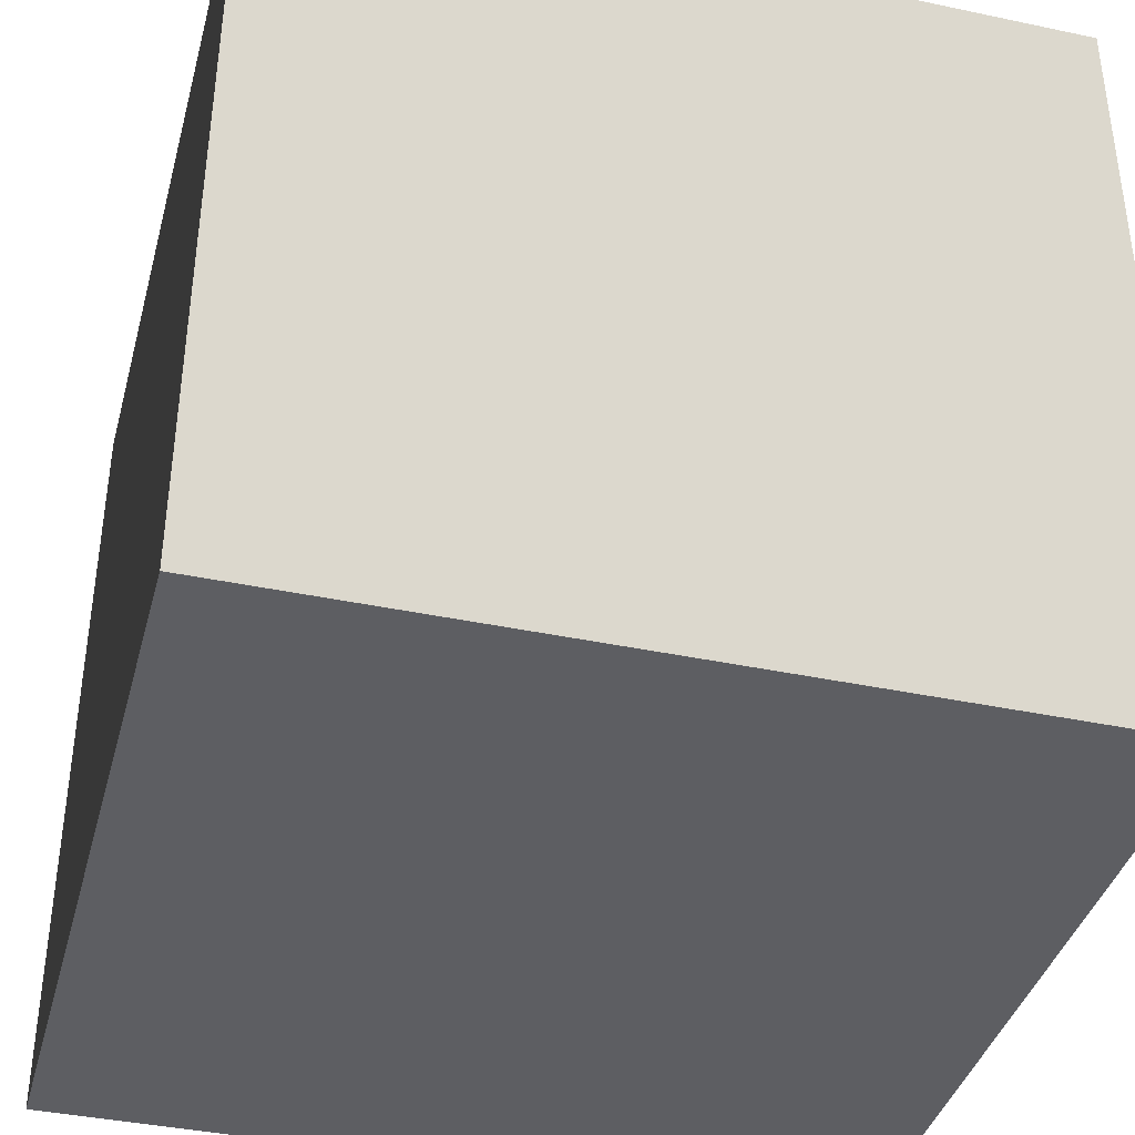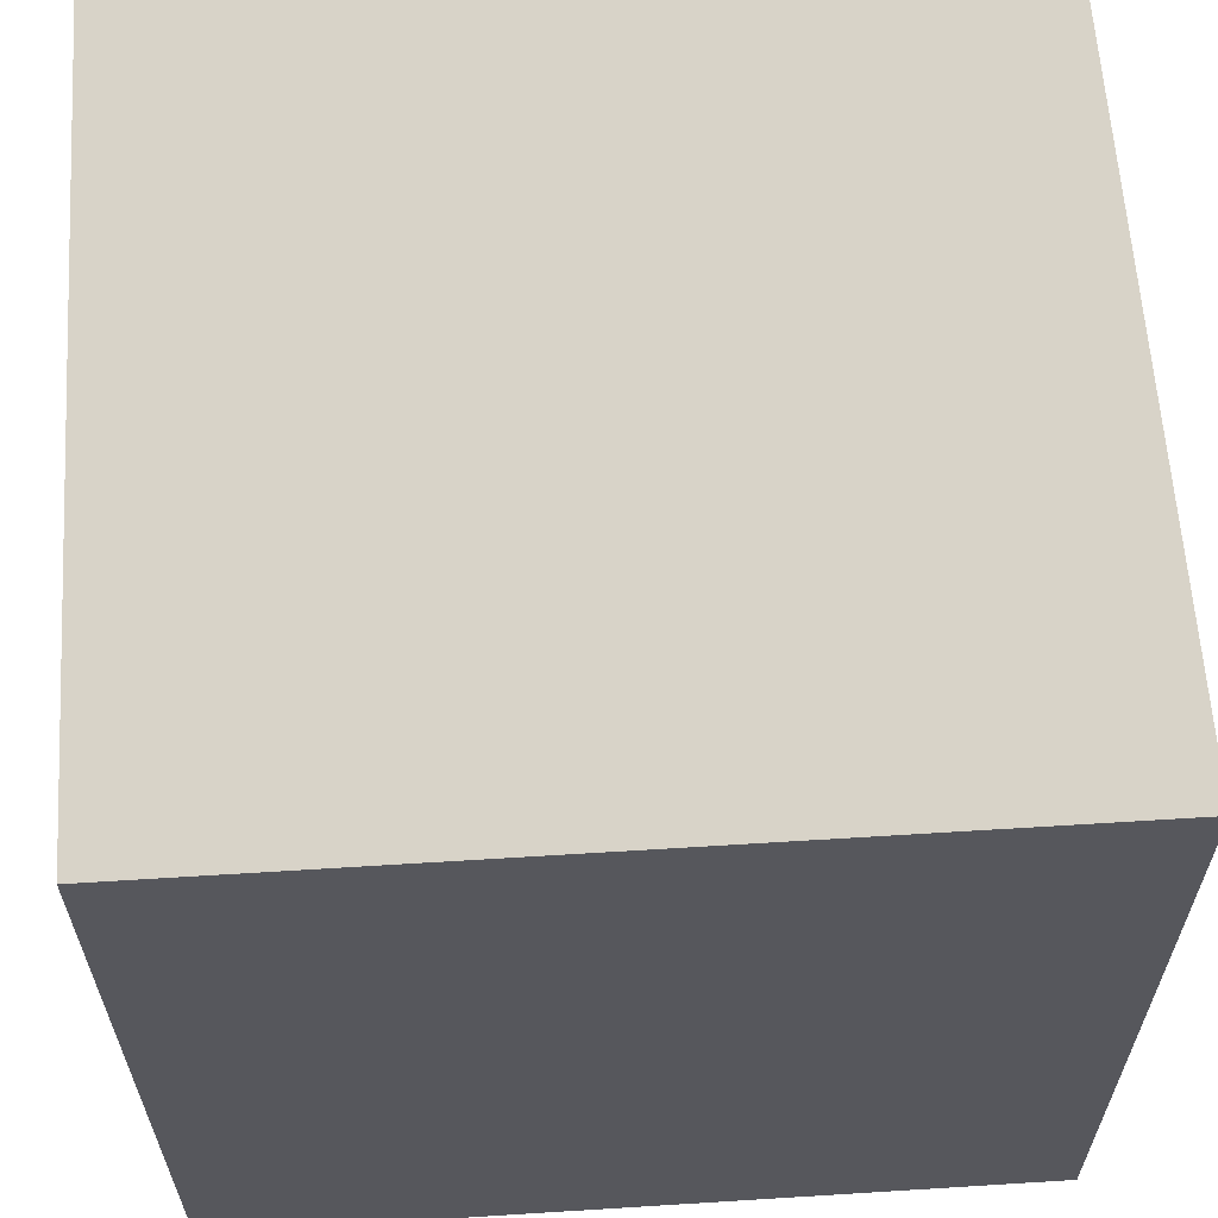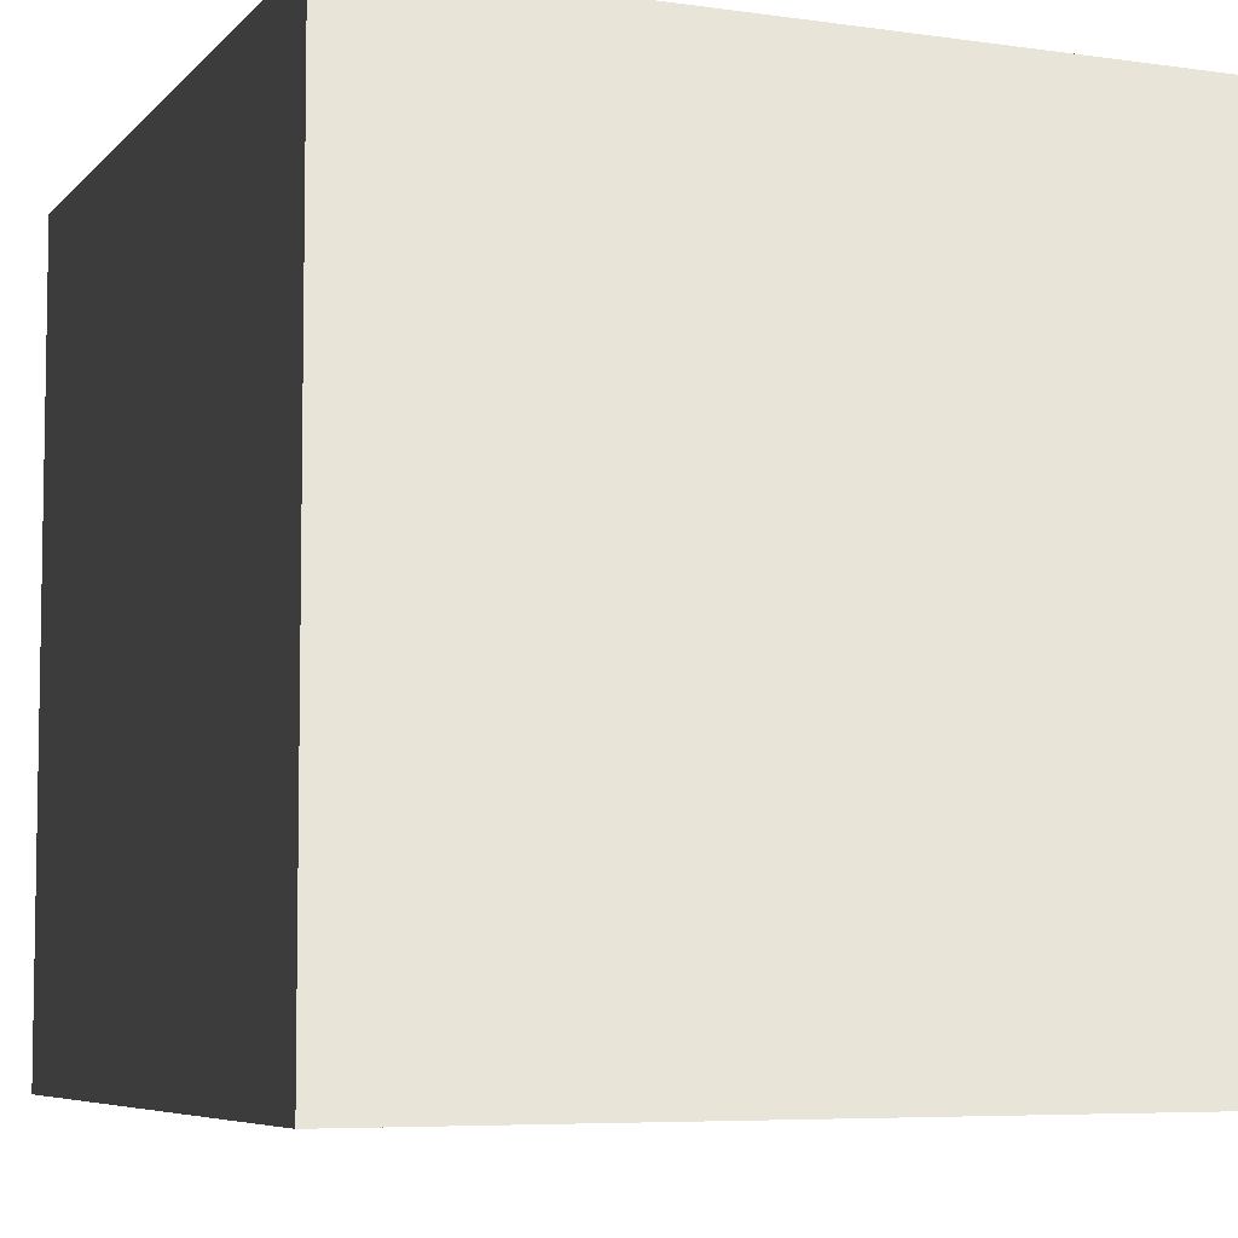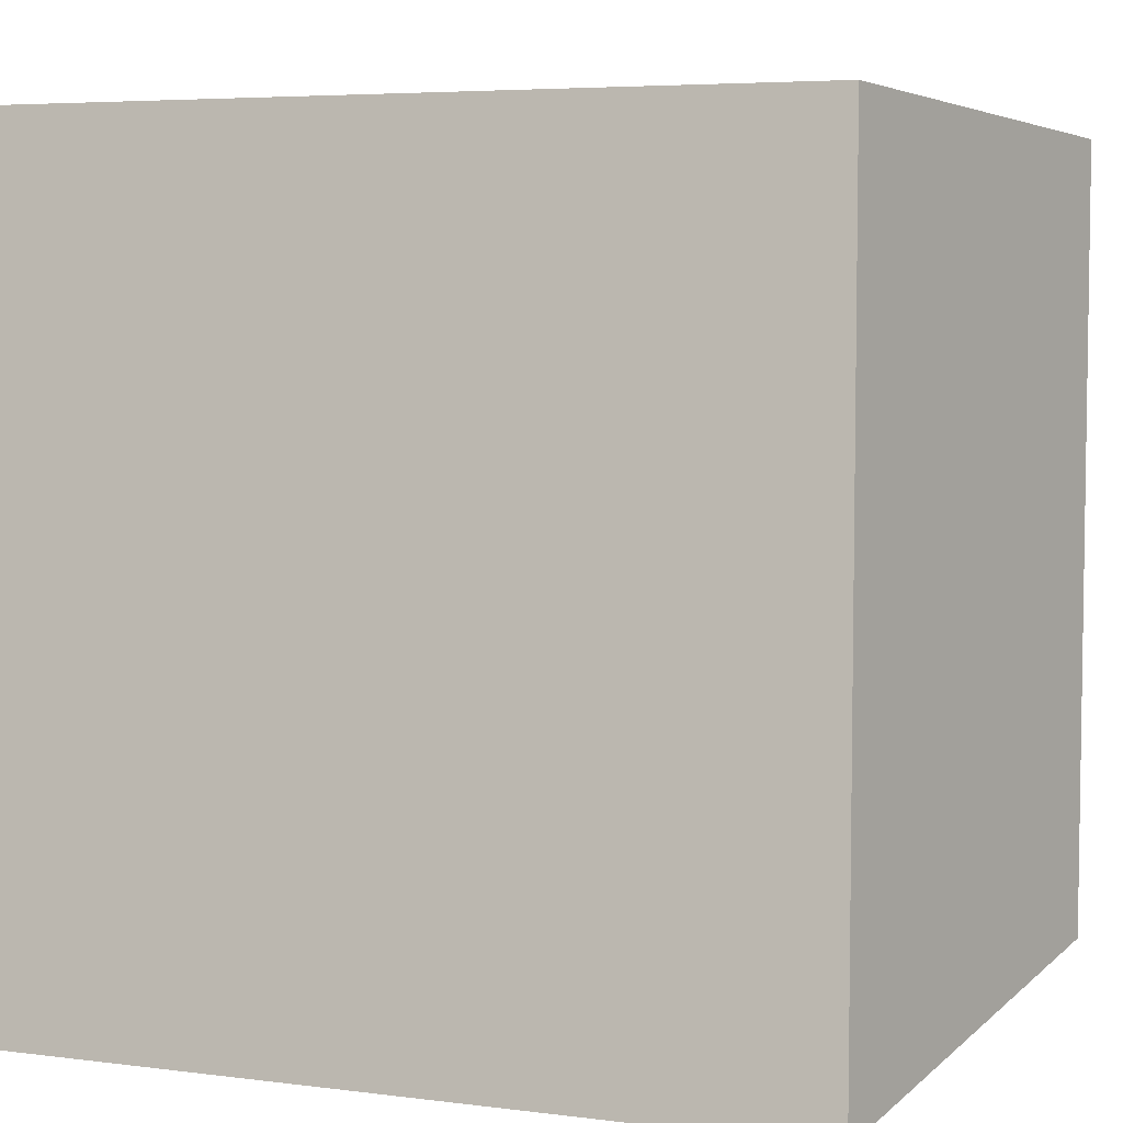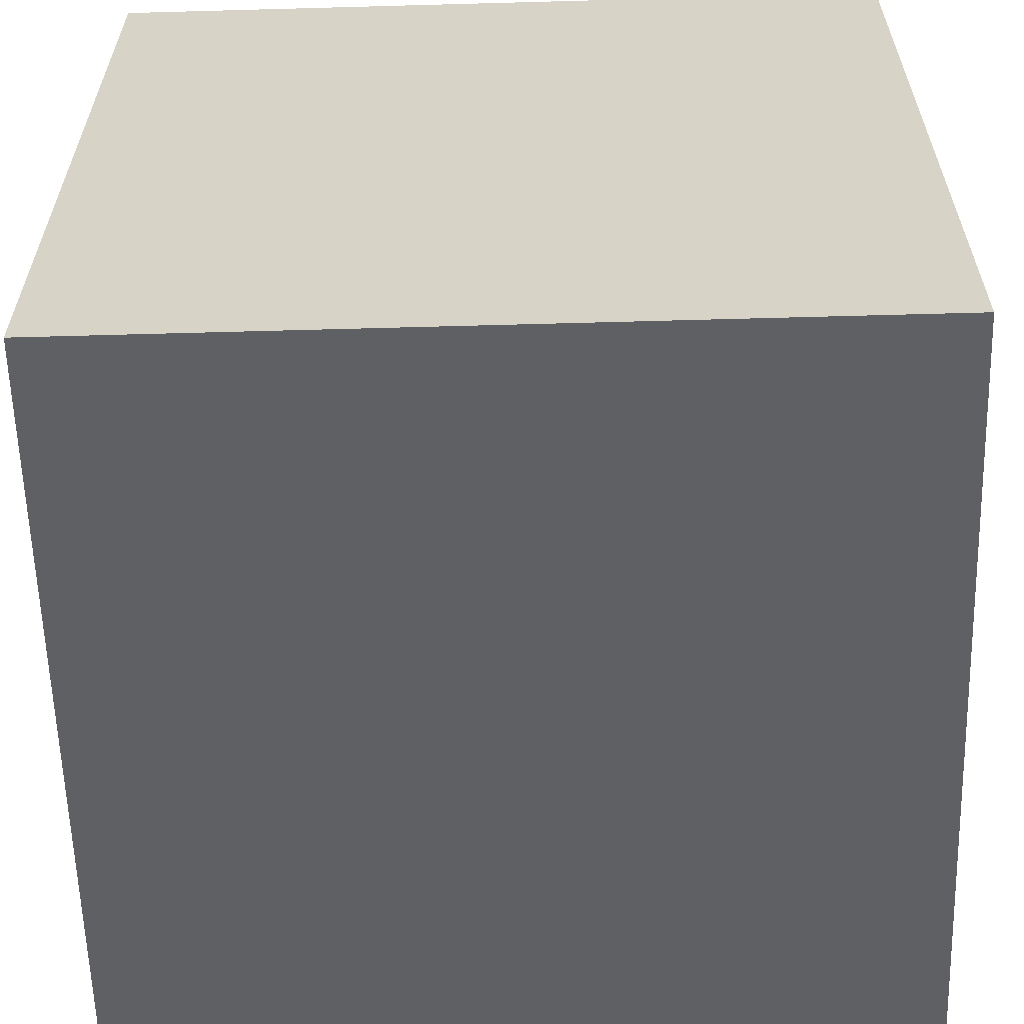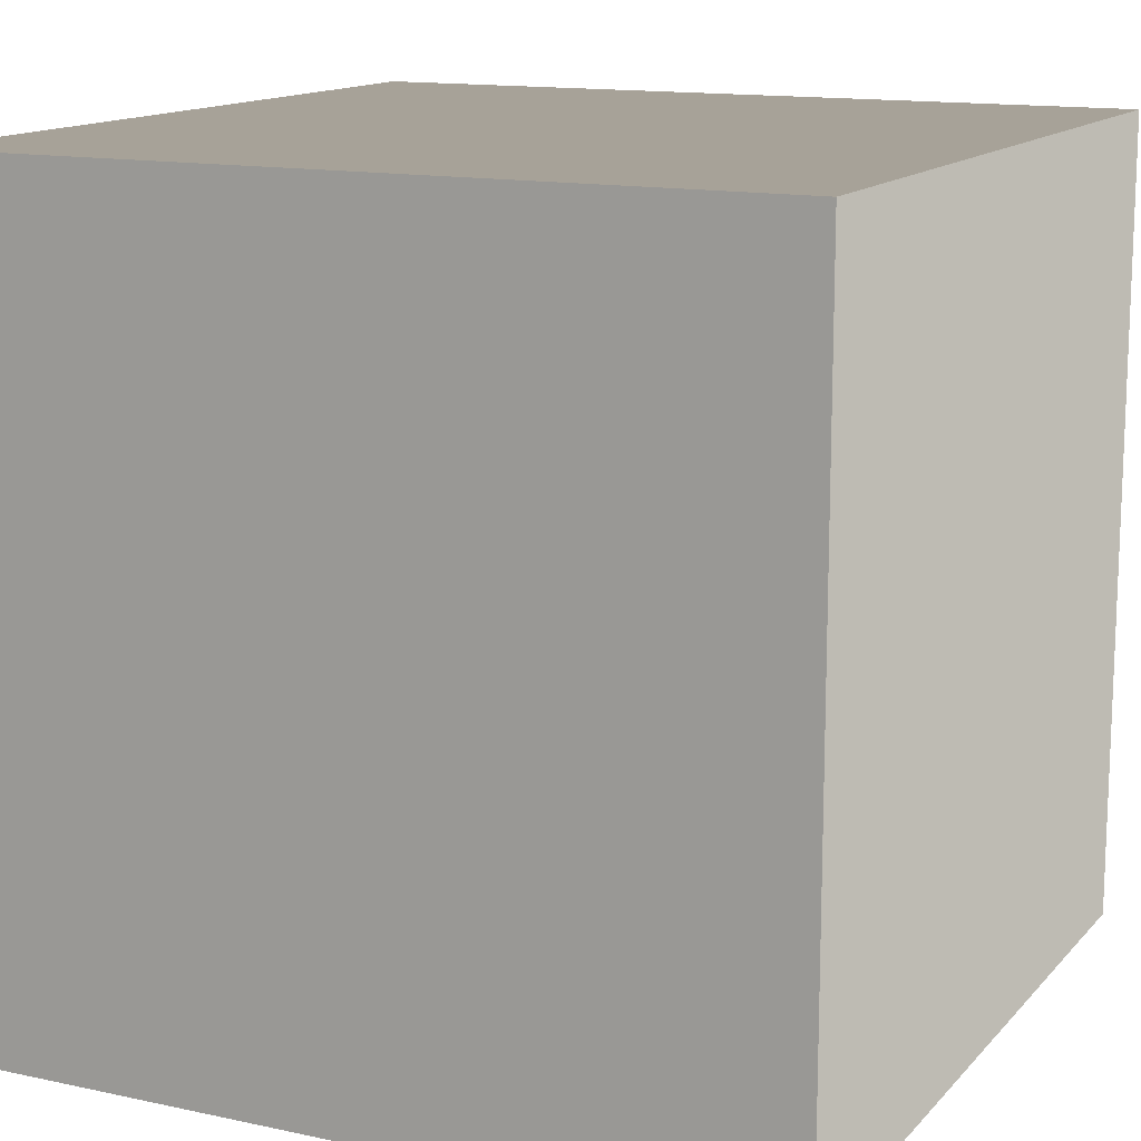
<metadata>
{"format":"obj","ext":"obj","renderer":"f3d","projection":"perspective","resolution":1024,"background":"white","views":[{"elev":-39.3,"azim":75.2,"up":"+Y"},{"elev":61.9,"azim":-3.9,"up":"+Z"},{"elev":-6.4,"azim":-112.7,"up":"+Y"},{"elev":5.2,"azim":-67.6,"up":"+Y"},{"elev":-60.5,"azim":-88.6,"up":"+Z"},{"elev":13.7,"azim":25.5,"up":"+Z"}]}
</metadata>
<code>
v -5.439 -5.396 -5.418
v -5.397 5.444 -5.418
v -5.397 5.444 5.418
v -5.439 -5.396 5.418
v -5.397 5.444 -5.418
v 5.439 5.396 -5.418
v 5.439 5.396 5.418
v -5.397 5.444 5.418
v 5.439 5.396 -5.418
v 5.397 -5.444 -5.418
v 5.397 -5.444 5.418
v 5.439 5.396 5.418
v 5.397 -5.444 -5.418
v -5.439 -5.396 -5.418
v -5.439 -5.396 5.418
v 5.397 -5.444 5.418
v -5.397 5.444 -5.418
v -5.439 -5.396 -5.418
v 5.397 -5.444 -5.418
v 5.439 5.396 -5.418
v 5.439 5.396 5.418
v 5.397 -5.444 5.418
v -5.439 -5.396 5.418
v -5.397 5.444 5.418
g IceCube_(29)_807_49
f 1 3 2
f 1 4 3
f 5 7 6
f 5 8 7
f 9 11 10
f 9 12 11
f 13 15 14
f 13 16 15
f 17 19 18
f 17 20 19
f 21 23 22
f 21 24 23

</code>
